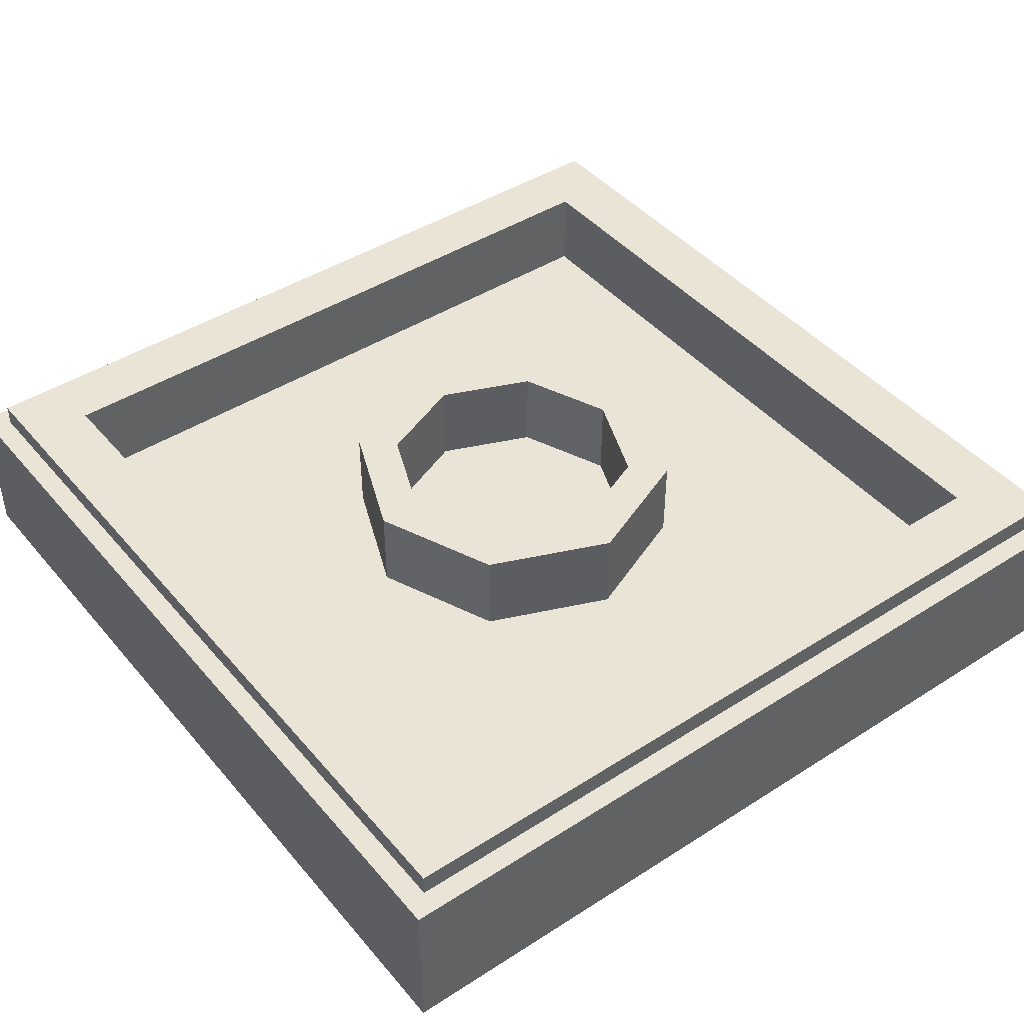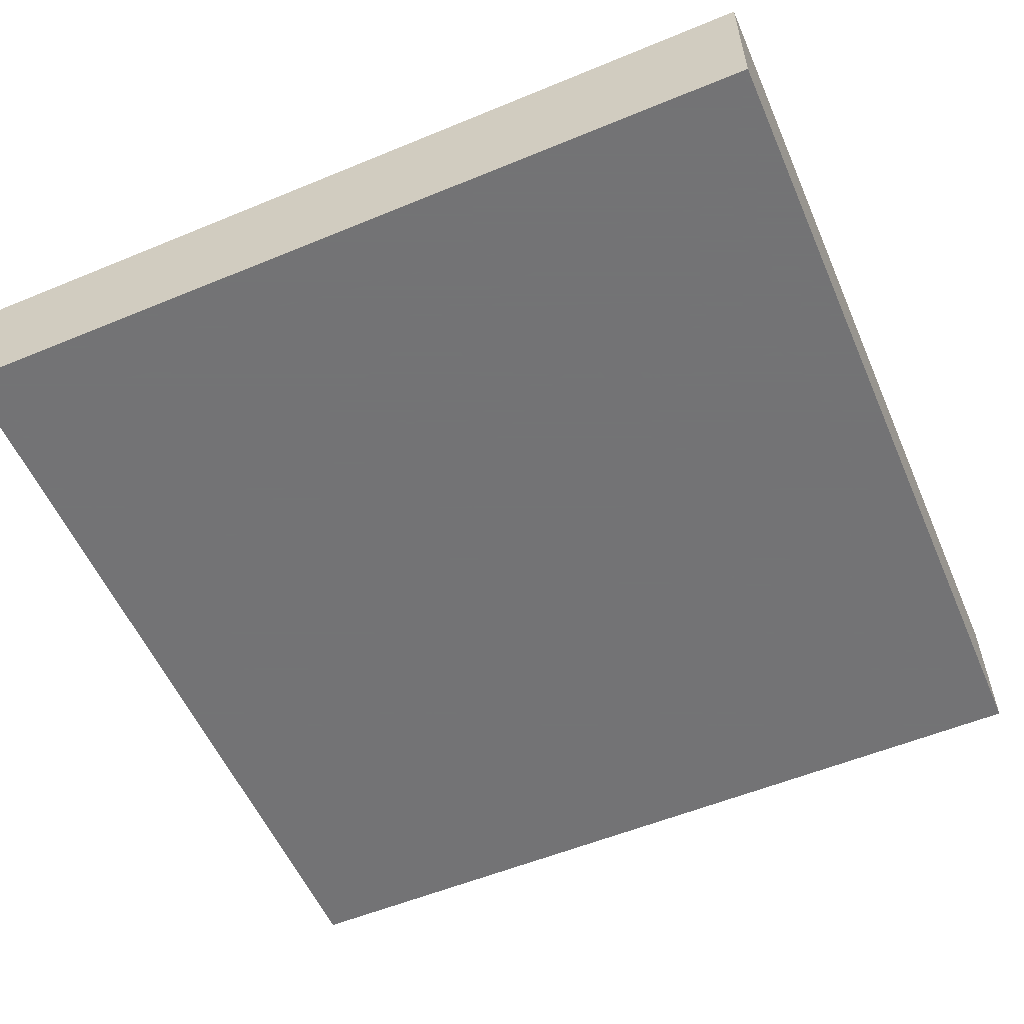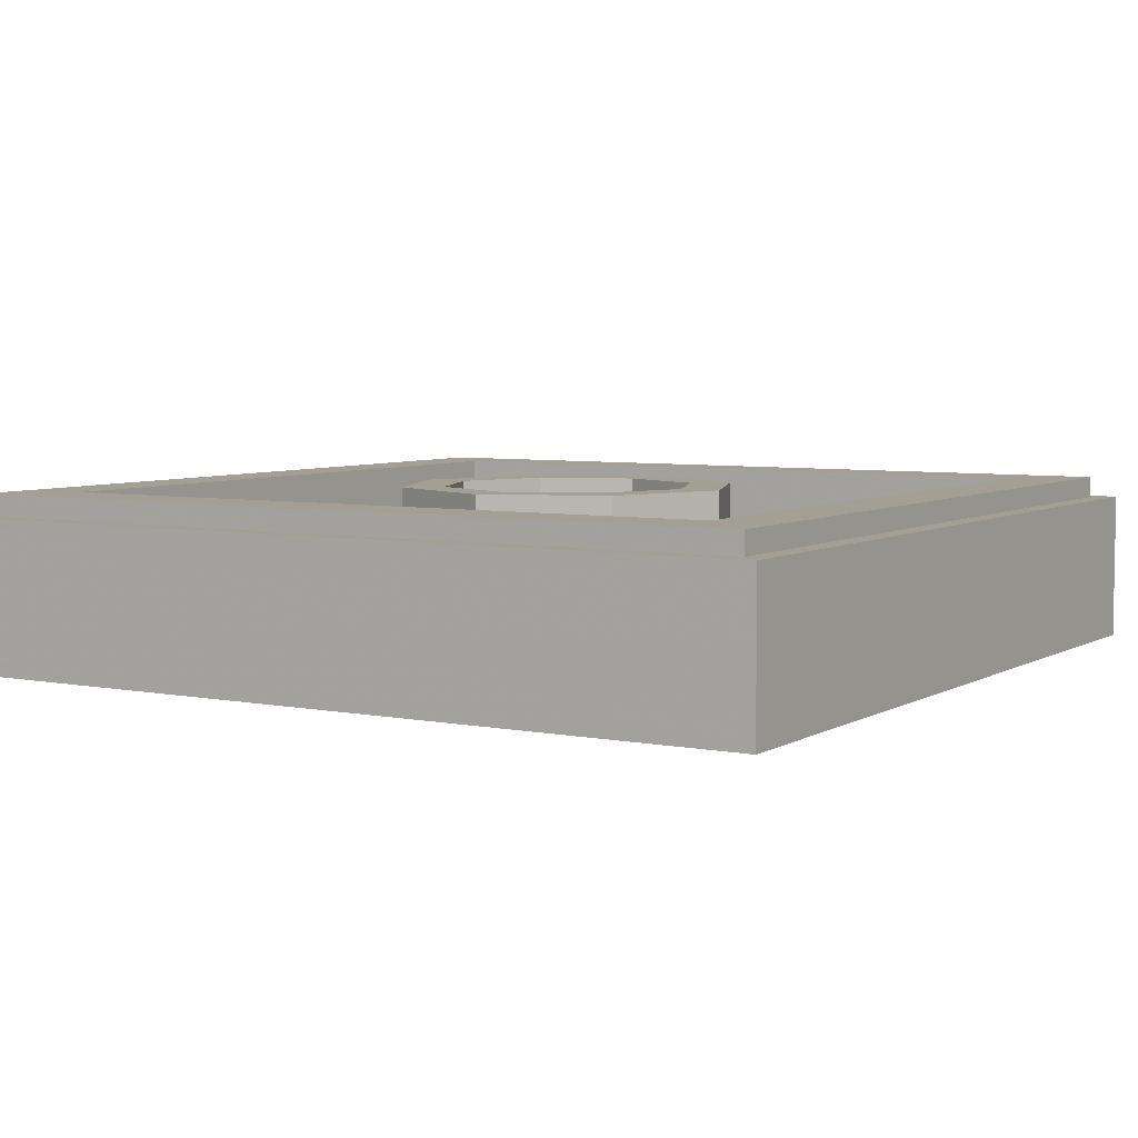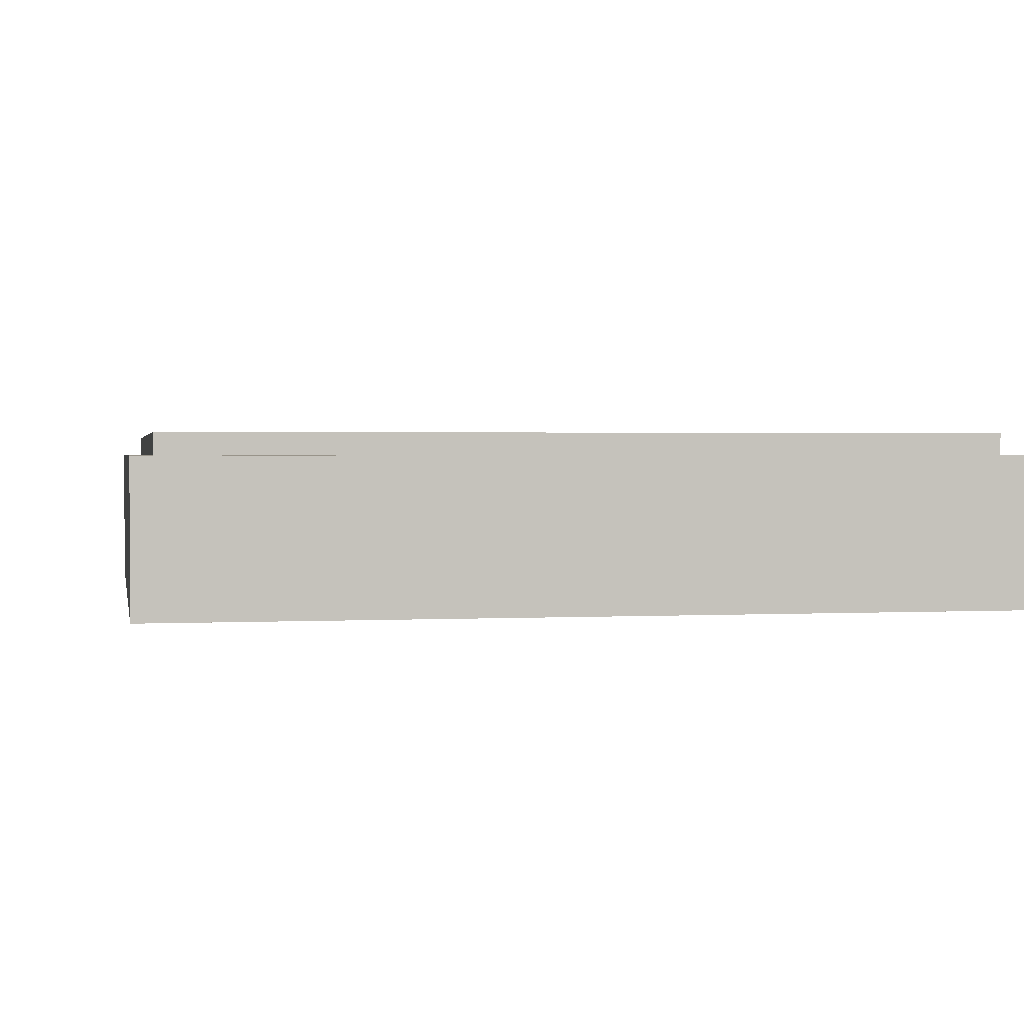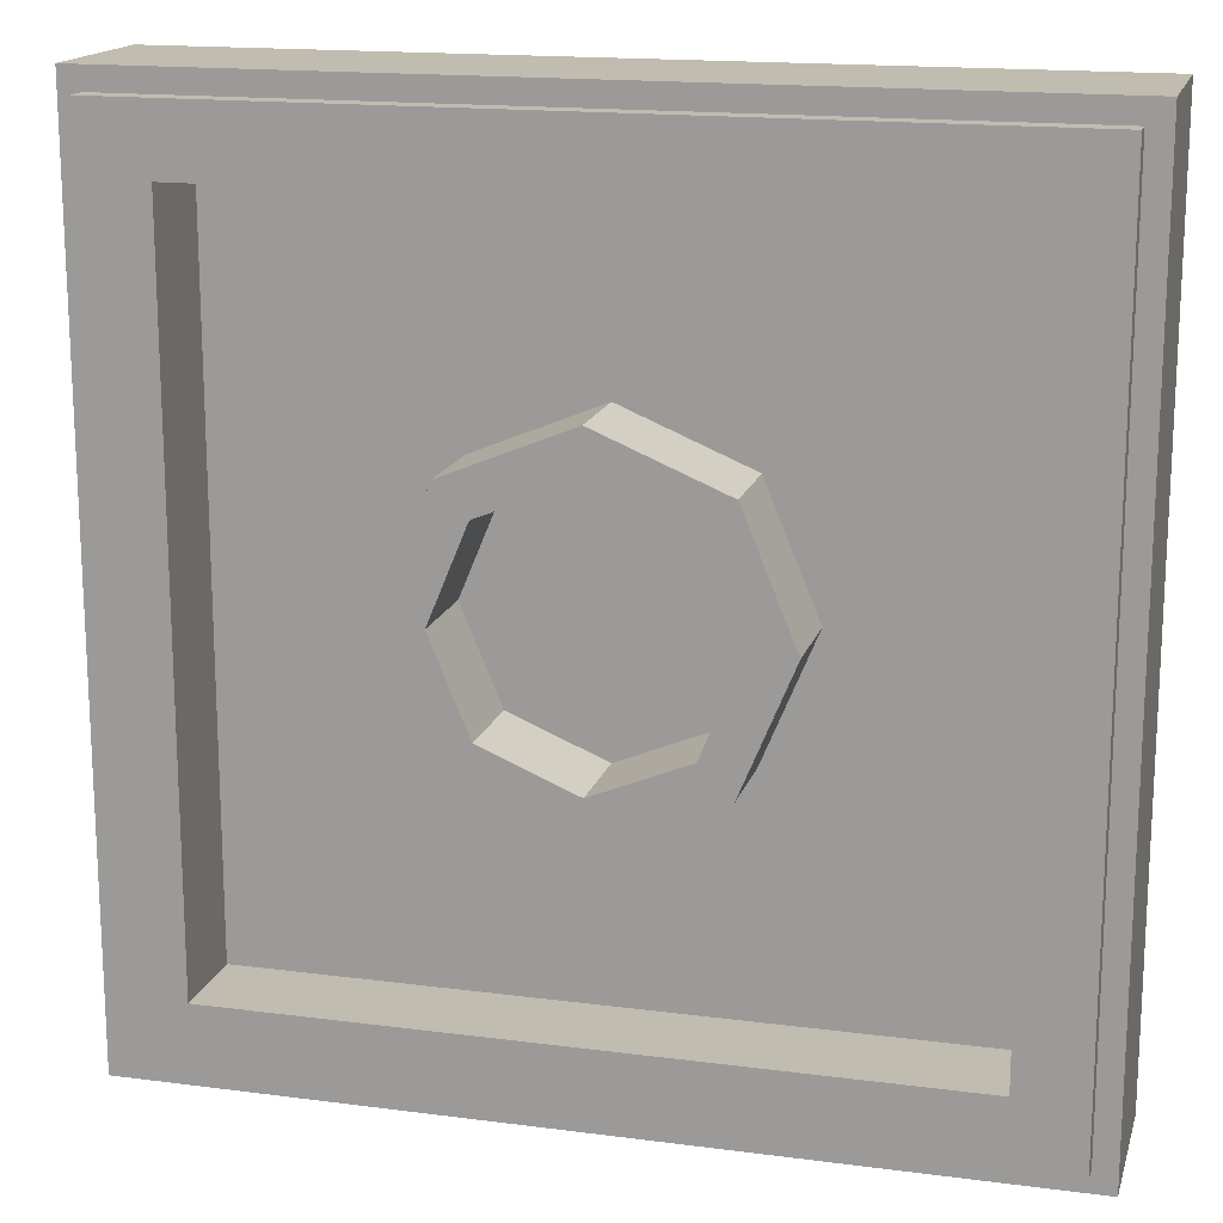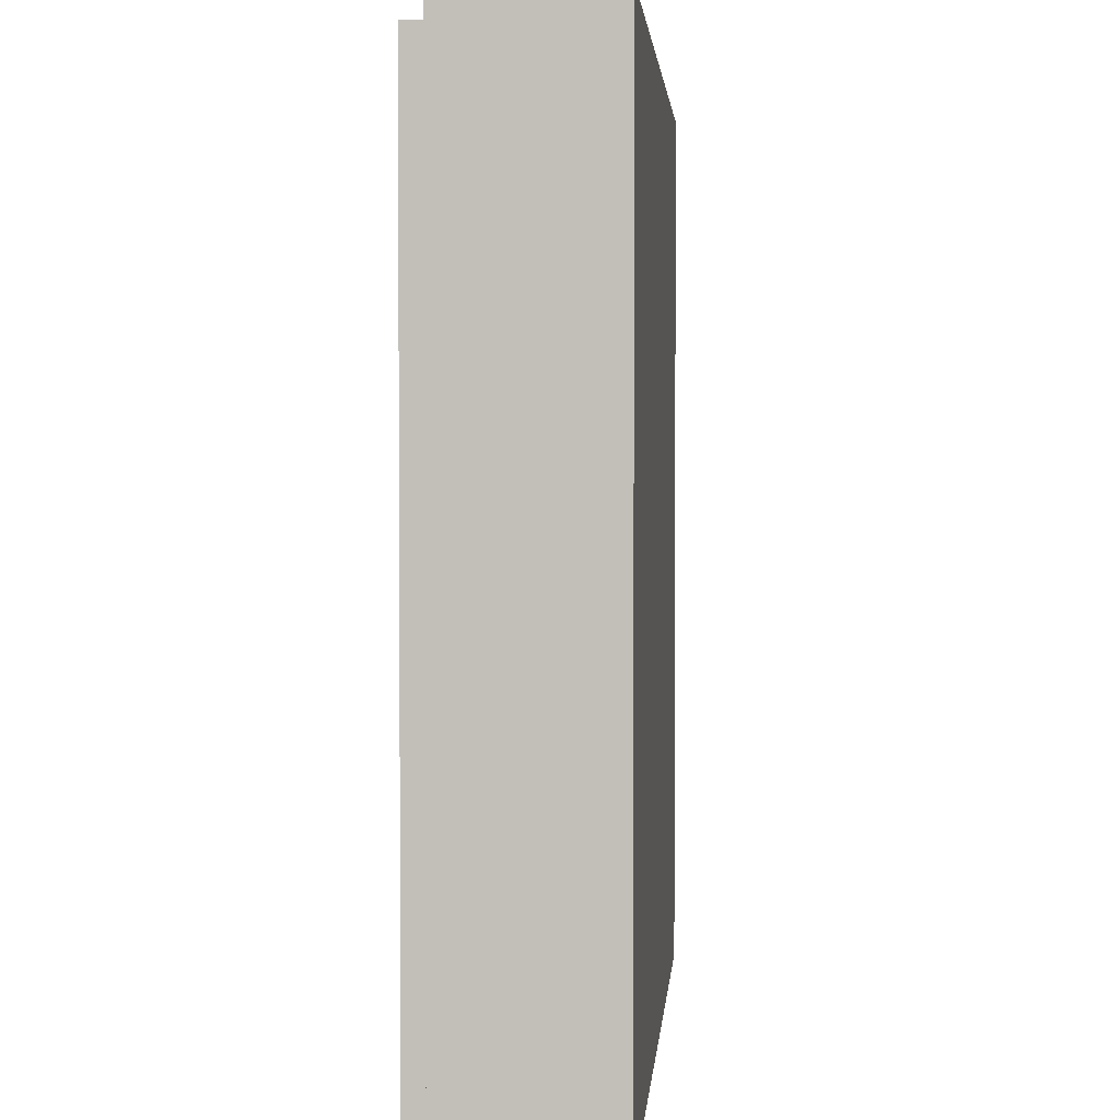
<metadata>
{"format":"obj","ext":"obj","renderer":"f3d","projection":"perspective","resolution":1024,"background":"white","views":[{"elev":43.7,"azim":-127.0,"up":"+Y"},{"elev":-56.0,"azim":-66.6,"up":"+Y"},{"elev":5.6,"azim":-148.7,"up":"+Y"},{"elev":1.6,"azim":79.2,"up":"+Y"},{"elev":16.5,"azim":-165.1,"up":"+Z"},{"elev":2.6,"azim":-85.6,"up":"+Z"}]}
</metadata>
<code>
v -1 0.35 1
v -1 0 1
v 1 0 1
v 1 0.35 1
v -1 0.35 -1
v -1 0 -1
v -1 0 1
v -1 0.35 1
v 1 0.35 -1
v 1 0 -1
v -1 0 -1
v -1 0.35 -1
v 1 0.35 1
v 1 0 1
v 1 0 -1
v 1 0.35 -1
v -0.95 0.4 0.95
v -0.95 0.35 0.95
v 0.95 0.35 0.95
v 0.95 0.4 0.95
v -0.95 0.4 -0.95
v -0.95 0.35 -0.95
v -0.95 0.35 0.95
v -0.95 0.4 0.95
v 0.95 0.4 -0.95
v 0.95 0.35 -0.95
v -0.95 0.35 -0.95
v -0.95 0.4 -0.95
v 0.95 0.4 0.95
v 0.95 0.35 0.95
v 0.95 0.35 -0.95
v 0.95 0.4 -0.95
v -0.8 0.4 0.8
v -0.8 0.2 0.8
v 0.8 0.2 0.8
v 0.8 0.4 0.8
v -0.8 0.4 -0.8
v -0.8 0.2 -0.8
v -0.8 0.2 0.8
v -0.8 0.4 0.8
v 0.8 0.4 -0.8
v 0.8 0.2 -0.8
v -0.8 0.2 -0.8
v -0.8 0.4 -0.8
v 0.8 0.4 0.8
v 0.8 0.2 0.8
v 0.8 0.2 -0.8
v 0.8 0.4 -0.8
v 0.2121 0.4 0.2121
v 0.3 0.4 0
v 0.3 0.2 0
v 0.2121 0.2 0.2121
v 0 0.4 0.3
v 0.2121 0.4 0.2121
v 0.2121 0.2 0.2121
v 0 0.2 0.3
v -0.2121 0.4 0.2121
v 0 0.4 0.3
v 0 0.2 0.3
v -0.2121 0.2 0.2121
v -0.3 0.4 0
v -0.2121 0.4 0.2121
v -0.2121 0.2 0.2121
v -0.3 0.2 0
v -0.2121 0.4 -0.2121
v -0.3 0.4 0
v -0.3 0.2 0
v -0.2121 0.2 -0.2121
v 0 0.4 -0.3
v -0.2121 0.4 -0.2121
v -0.2121 0.2 -0.2121
v 0 0.2 -0.3
v 0.2121 0.4 -0.2121
v 0 0.4 -0.3
v 0 0.2 -0.3
v 0.2121 0.2 -0.2121
v 0.3 0.4 0
v 0.2121 0.4 -0.2121
v 0.2121 0.2 -0.2121
v 0.3 0.2 0
v 0.2828 0.4 0.2828
v 0.4 0.4 0
v 0.4 0.2 0
v 0.2828 0.2 0.2828
v 0 0.4 0.4
v 0.2828 0.4 0.2828
v 0.2828 0.2 0.2828
v 0 0.2 0.4
v -0.2828 0.4 0.2828
v 0 0.4 0.4
v 0 0.2 0.4
v -0.2828 0.2 0.2828
v -0.4 0.4 0
v -0.2828 0.4 0.2828
v -0.2828 0.2 0.2828
v -0.4 0.2 0
v -0.2828 0.4 -0.2828
v -0.4 0.4 0
v -0.4 0.2 0
v -0.2828 0.2 -0.2828
v 0 0.4 -0.4
v -0.2828 0.4 -0.2828
v -0.2828 0.2 -0.2828
v 0 0.2 -0.4
v 0.2828 0.4 -0.2828
v 0 0.4 -0.4
v 0 0.2 -0.4
v 0.2828 0.2 -0.2828
v 0.4 0.4 0
v 0.2828 0.4 -0.2828
v 0.2828 0.2 -0.2828
v 0.4 0.2 0
v 0.4 0.4 0
v 0.2828 0.4 0.2828
v 0.2121 0.4 0.2121
v 0.3 0.4 0
v 0.2828 0.4 0.2828
v 0 0.4 0.4
v 0 0.4 0.3
v 0.2121 0.4 0.2121
v 0 0.4 0.4
v -0.2828 0.4 0.2828
v -0.2121 0.4 0.2121
v 0 0.4 0.3
v -0.2828 0.4 0.2828
v -0.4 0.4 0
v -0.3 0.4 0
v -0.2121 0.4 0.2121
v -0.4 0.4 0
v -0.2828 0.4 -0.2828
v -0.2121 0.4 -0.2121
v -0.3 0.4 0
v -0.2828 0.4 -0.2828
v 0 0.4 -0.4
v 0 0.4 -0.3
v -0.2121 0.4 -0.2121
v 0 0.4 -0.4
v 0.2828 0.4 -0.2828
v 0.2121 0.4 -0.2121
v 0 0.4 -0.3
v 0.2828 0.4 -0.2828
v 0.4 0.4 0
v 0.3 0.4 0
v 0.2121 0.4 -0.2121
v 0 0.2 0
v 0.3 0.2 0
v 0.2121 0.2 0.2121
v 0 0.2 0
v 0.2121 0.2 0.2121
v 0 0.2 0.3
v 0 0.2 0
v 0 0.2 0.3
v -0.2121 0.2 0.2121
v 0 0.2 0
v -0.2121 0.2 0.2121
v -0.3 0.2 0
v 0 0.2 0
v -0.3 0.2 0
v -0.2121 0.2 -0.2121
v 0 0.2 0
v -0.2121 0.2 -0.2121
v 0 0.2 -0.3
v 0 0.2 0
v 0 0.2 -0.3
v 0.2121 0.2 -0.2121
v 0 0.2 0
v 0.2121 0.2 -0.2121
v 0.3 0.2 0
v 0.4 0.2 0.4
v 0.2828 0.2 0.2828
v 0.4 0.2 0
v 0.4 0.2 0.4
v 0 0.2 0.4
v 0.2828 0.2 0.2828
v -0.4 0.2 0.4
v -0.2828 0.2 0.2828
v 0 0.2 0.4
v -0.4 0.2 0.4
v -0.4 0.2 0
v -0.2828 0.2 0.2828
v -0.4 0.2 -0.4
v -0.2828 0.2 -0.2828
v -0.4 0.2 0
v -0.4 0.2 -0.4
v 0 0.2 -0.4
v -0.2828 0.2 -0.2828
v 0.4 0.2 -0.4
v 0.2828 0.2 -0.2828
v 0 0.2 -0.4
v 0.4 0.2 -0.4
v 0.4 0.2 0
v 0.2828 0.2 -0.2828
v -0.95 0.35 -0.95
v 0.95 0.35 -0.95
v 1 0.35 -1
v -1 0.35 -1
v 1 0.35 -1
v 0.95 0.35 -0.95
v 0.95 0.35 0.95
v 1 0.35 1
v 1 0.35 1
v 0.95 0.35 0.95
v -0.95 0.35 0.95
v -1 0.35 1
v -1 0.35 1
v -0.95 0.35 0.95
v -0.95 0.35 -0.95
v -1 0.35 -1
v -0.8 0.4 -0.8
v 0.8 0.4 -0.8
v 0.95 0.4 -0.95
v -0.95 0.4 -0.95
v 0.95 0.4 -0.95
v 0.8 0.4 -0.8
v 0.8 0.4 0.8
v 0.95 0.4 0.95
v 0.95 0.4 0.95
v 0.8 0.4 0.8
v -0.8 0.4 0.8
v -0.95 0.4 0.95
v -0.95 0.4 0.95
v -0.8 0.4 0.8
v -0.8 0.4 -0.8
v -0.95 0.4 -0.95
v -0.4 0.2 -0.4
v 0.4 0.2 -0.4
v 0.8 0.2 -0.8
v -0.8 0.2 -0.8
v 0.8 0.2 -0.8
v 0.4 0.2 -0.4
v 0.4 0.2 0.4
v 0.8 0.2 0.8
v 0.8 0.2 0.8
v 0.4 0.2 0.4
v -0.4 0.2 0.4
v -0.8 0.2 0.8
v -0.8 0.2 0.8
v -0.4 0.2 0.4
v -0.4 0.2 -0.4
v -0.8 0.2 -0.8
v -0.725 0 0.125
v -0.5 0 0.7
v -0.5 0 0.85
v -0.725 0 0.85
v -0.725 0 0.125
v -0.525 0 0.125
v -0.475 0 0.4
v -0.5 0 0.7
v -0.475 0 0.4
v -0.4 0 0.5
v -0.45 0 0.7
v -0.5 0 0.7
v -0.4 0 0.5
v -0.3 0 0.55
v -0.375 0 0.775
v -0.45 0 0.7
v -0.3 0 0.55
v -0.175 0 0.875
v -0.3 0 0.825
v -0.375 0 0.775
v -0.3 0 0.55
v 0.025 0 0.5
v 0.125 0 0.875
v -0.175 0 0.875
v 0.025 0 0.5
v 0.175 0 0.5
v 0.25 0 0.825
v 0.125 0 0.875
v 0.175 0 0.5
v 0.375 0 0.75
v 0.25 0 0.825
v 0.175 0 0.5
v 0.375 0 0.525
v 0.5 0 0.75
v 0.375 0 0.75
v 0.75 0 0.75
v 0.75 0 0.85
v 0.6 0 0.85
v 0.5 0 0.75
v 0.375 0 0.525
v 0.65 0 0.5
v 0.75 0 0.75
v 0.5 0 0.75
v 0.375 0 0.475
v 0.5 0 0.275
v 0.65 0 0.5
v 0.375 0 0.525
v -0.125 0 -0.025
v 0.375 0 0.125
v 0.5 0 0.275
v 0.375 0 0.475
v -0.225 0 -0.15
v 0.25 0 -0.15
v 0.375 0 0.125
v -0.125 0 -0.025
v -0.325 0 -0.45
v 0.175 0 -0.425
v 0.25 0 -0.15
v -0.225 0 -0.15
v -0.35 0 -0.775
v 0.125 0 -0.775
v 0.175 0 -0.425
v -0.325 0 -0.45
v -0.725 0 0.85
v -0.5 0 0.85
v -0.35 0 1
v -1 0 1
v -0.5 0 0.85
v -0.375 0 0.775
v -0.3 0 0.825
v -0.35 0 1
v -0.5 0 0.7
v -0.45 0 0.7
v -0.375 0 0.775
v -0.5 0 0.85
v -0.3 0 0.825
v -0.175 0 0.875
v -0.15 0 1
v -0.35 0 1
v -0.175 0 0.875
v 0.125 0 0.875
v 0.15 0 1
v -0.15 0 1
v 0.125 0 0.875
v 0.25 0 0.825
v 0.35 0 1
v 0.15 0 1
v 0.25 0 0.825
v 0.375 0 0.75
v 0.5 0 0.75
v 0.35 0 1
v 0.5 0 0.75
v 0.6 0 0.85
v 0.6 0 1
v 0.35 0 1
v 0.6 0 0.85
v 0.75 0 0.85
v 1 0 1
v 0.6 0 1
v 0.75 0 0.85
v 0.75 0 0.75
v 1 0 0.75
v 1 0 1
v 0.65 0 0.5
v 1 0 0.25
v 1 0 0.75
v 0.75 0 0.75
v 0.5 0 0.275
v 1 0 -0.15
v 1 0 0.25
v 0.65 0 0.5
v 0.25 0 -0.15
v 1 0 -0.15
v 0.5 0 0.275
v 0.375 0 0.125
v 0.175 0 -0.425
v 1 0 -0.4
v 1 0 -0.15
v 0.25 0 -0.15
v 0.125 0 -0.775
v 1 0 -1
v 1 0 -0.4
v 0.175 0 -0.425
v -1 0 -1
v 1 0 -1
v 0.125 0 -0.775
v -0.35 0 -0.775
v -0.35 0 -0.775
v -0.525 0 0.125
v -0.725 0 0.125
v -1 0 -1
v -1 0 -1
v -0.725 0 0.125
v -0.725 0 0.85
v -1 0 1
v -0.35 0 -0.775
v -0.325 0 -0.45
v -0.525 0 0.125
v -0.325 0 -0.45
v -0.225 0 -0.15
v -0.475 0 0.4
v -0.525 0 0.125
v -0.225 0 -0.15
v -0.125 0 -0.025
v 0.025 0 0.5
v -0.475 0 0.4
v 0.025 0 0.5
v -0.3 0 0.55
v -0.4 0 0.5
v -0.475 0 0.4
v -0.125 0 -0.025
v 0.375 0 0.475
v 0.175 0 0.5
v 0.025 0 0.5
v 0.375 0 0.475
v 0.375 0 0.525
v 0.175 0 0.5
g mesh1776248
f 1 2 3
f 3 4 1
f 5 6 7
f 7 8 5
f 9 10 11
f 11 12 9
f 13 14 15
f 15 16 13
g mesh1776250
f 17 18 19
f 19 20 17
f 21 22 23
f 23 24 21
f 25 26 27
f 27 28 25
f 29 30 31
f 31 32 29
g mesh1776252
f 33 35 34
f 35 33 36
f 37 39 38
f 39 37 40
f 41 43 42
f 43 41 44
f 45 47 46
f 47 45 48
g mesh1776259
f 49 50 51
f 51 52 49
f 53 54 55
f 55 56 53
f 57 58 59
f 59 60 57
f 61 62 63
f 63 64 61
f 65 66 67
f 67 68 65
f 69 70 71
f 71 72 69
f 73 74 75
f 75 76 73
f 77 78 79
f 79 80 77
g mesh1776261
f 81 83 82
f 83 81 84
f 85 87 86
f 87 85 88
f 89 91 90
f 91 89 92
f 93 95 94
f 95 93 96
f 97 99 98
f 99 97 100
f 101 103 102
f 103 101 104
f 105 107 106
f 107 105 108
f 109 111 110
f 111 109 112
g mesh1776263
f 113 115 114
f 115 113 116
f 117 119 118
f 119 117 120
f 121 123 122
f 123 121 124
f 125 127 126
f 127 125 128
f 129 131 130
f 131 129 132
f 133 135 134
f 135 133 136
f 137 139 138
f 139 137 140
f 141 143 142
f 143 141 144
g mesh1776266
f 145 147 146
f 148 150 149
f 151 153 152
f 154 156 155
f 157 159 158
f 160 162 161
f 163 165 164
f 166 168 167
g mesh1776268
f 169 171 170
f 172 174 173
f 175 177 176
f 178 180 179
f 181 183 182
f 184 186 185
f 187 189 188
f 190 192 191
g mesh1776270
f 193 194 195
f 195 196 193
f 197 198 199
f 199 200 197
f 201 202 203
f 203 204 201
f 205 206 207
f 207 208 205
g mesh1776271
f 209 210 211
f 211 212 209
f 213 214 215
f 215 216 213
f 217 218 219
f 219 220 217
f 221 222 223
f 223 224 221
g mesh1776272
f 225 226 227
f 227 228 225
f 229 230 231
f 231 232 229
f 233 234 235
f 235 236 233
f 237 238 239
f 239 240 237
f 241 242 243
f 243 244 241
f 245 246 247
f 247 248 245
f 249 250 251
f 251 252 249
f 253 254 255
f 255 256 253
f 257 258 259
f 259 260 257
f 261 262 263
f 263 264 261
f 265 266 267
f 267 268 265
f 269 270 271
f 272 273 274
f 274 275 272
f 276 277 278
f 278 279 276
f 280 281 282
f 282 283 280
f 284 285 286
f 286 287 284
f 288 289 290
f 290 291 288
f 292 293 294
f 294 295 292
f 296 297 298
f 298 299 296
f 300 301 302
f 302 303 300
f 304 305 306
f 306 307 304
f 308 309 310
f 310 311 308
f 312 313 314
f 314 315 312
f 316 317 318
f 318 319 316
f 320 321 322
f 322 323 320
f 324 325 326
f 326 327 324
f 328 329 330
f 330 331 328
f 332 333 334
f 334 335 332
f 336 337 338
f 338 339 336
f 340 341 342
f 342 343 340
f 344 345 346
f 346 347 344
f 348 349 350
f 350 351 348
f 352 353 354
f 354 355 352
f 356 357 358
f 358 359 356
f 360 361 362
f 362 363 360
f 364 365 366
f 366 367 364
f 368 369 370
f 370 371 368
f 372 373 374
f 374 375 372
f 376 377 378
f 379 380 381
f 381 382 379
f 383 384 385
f 385 386 383
f 387 388 389
f 389 390 387
f 391 392 393
f 393 394 391
f 395 396 397

</code>
